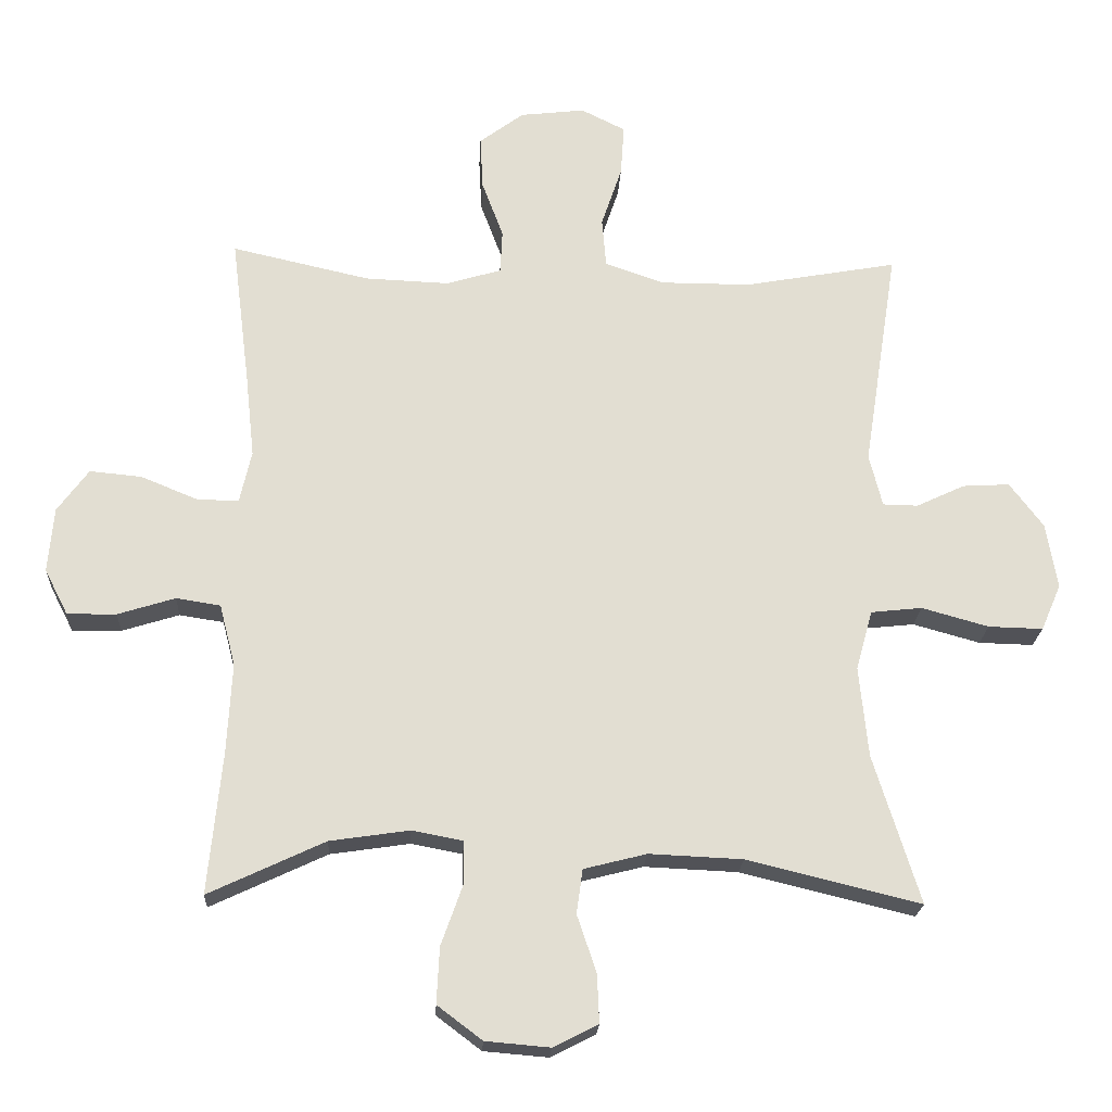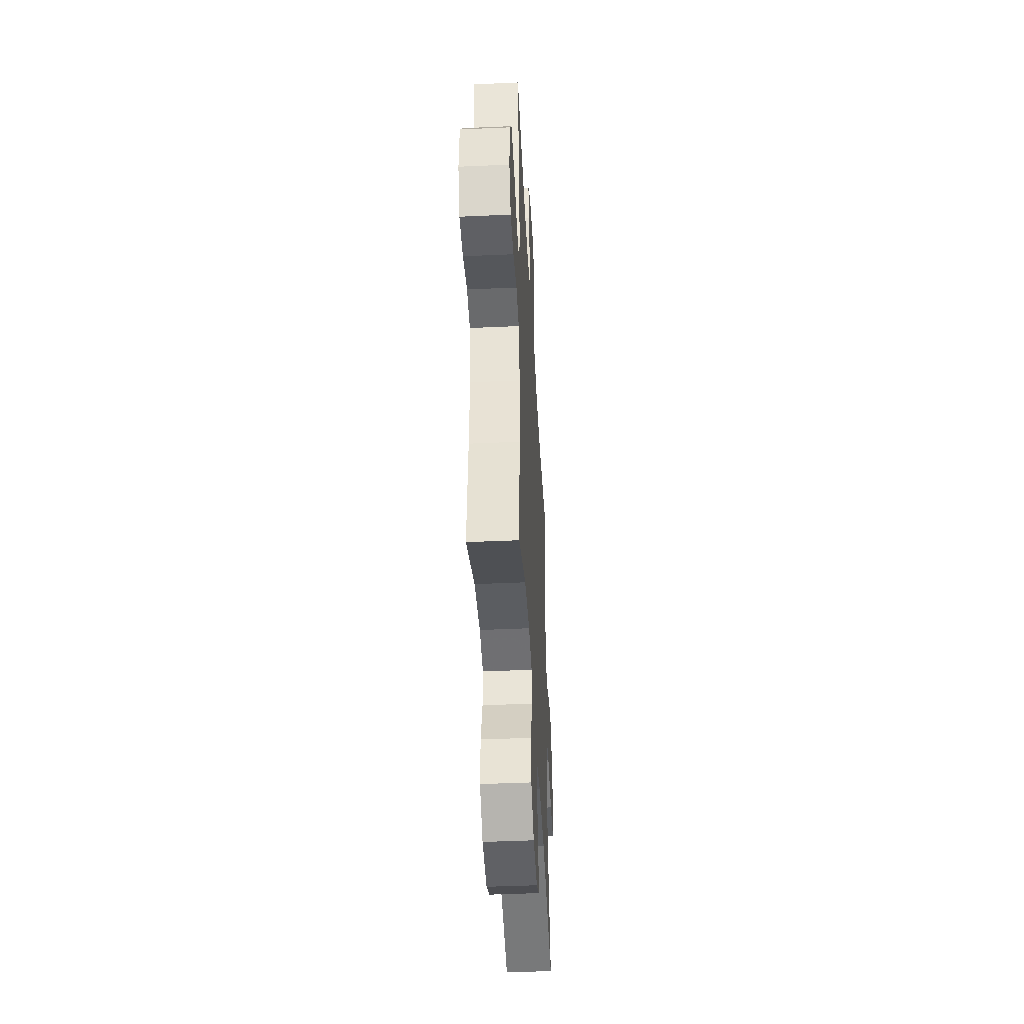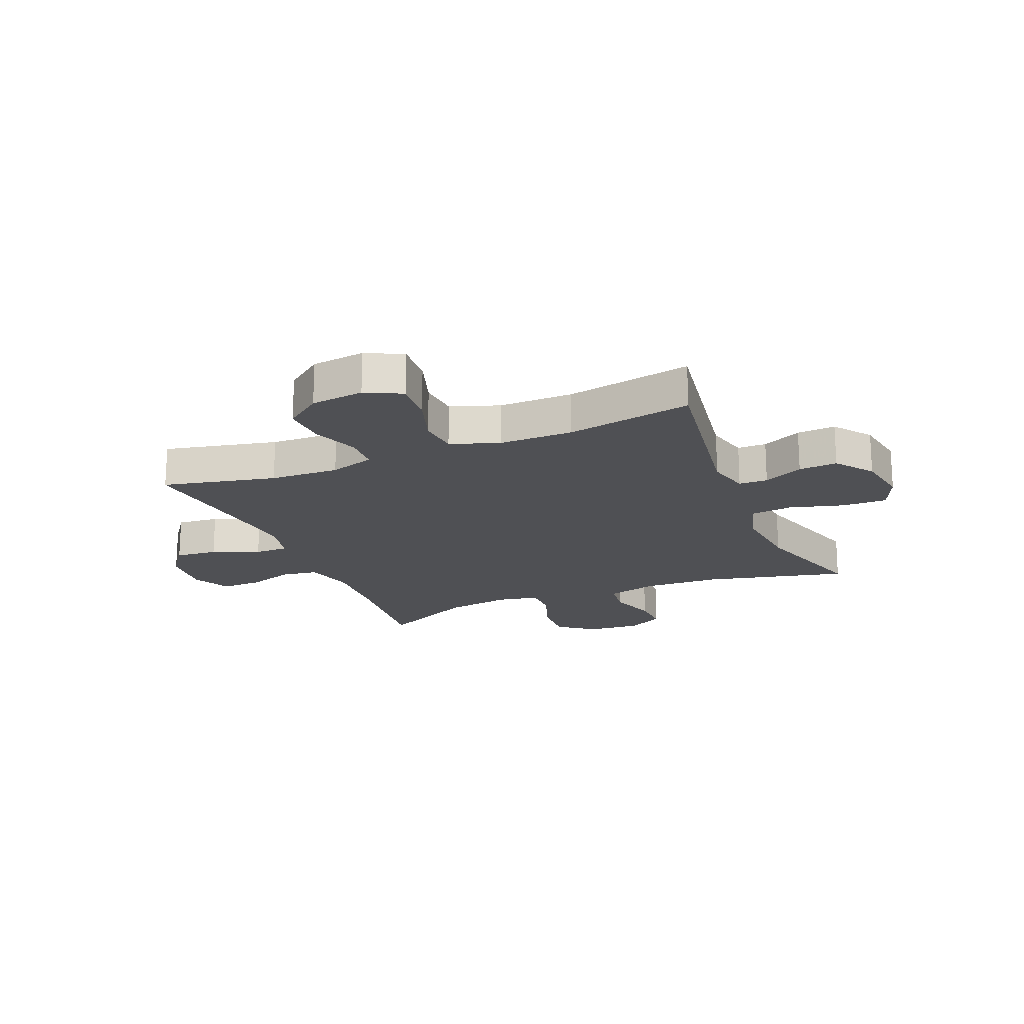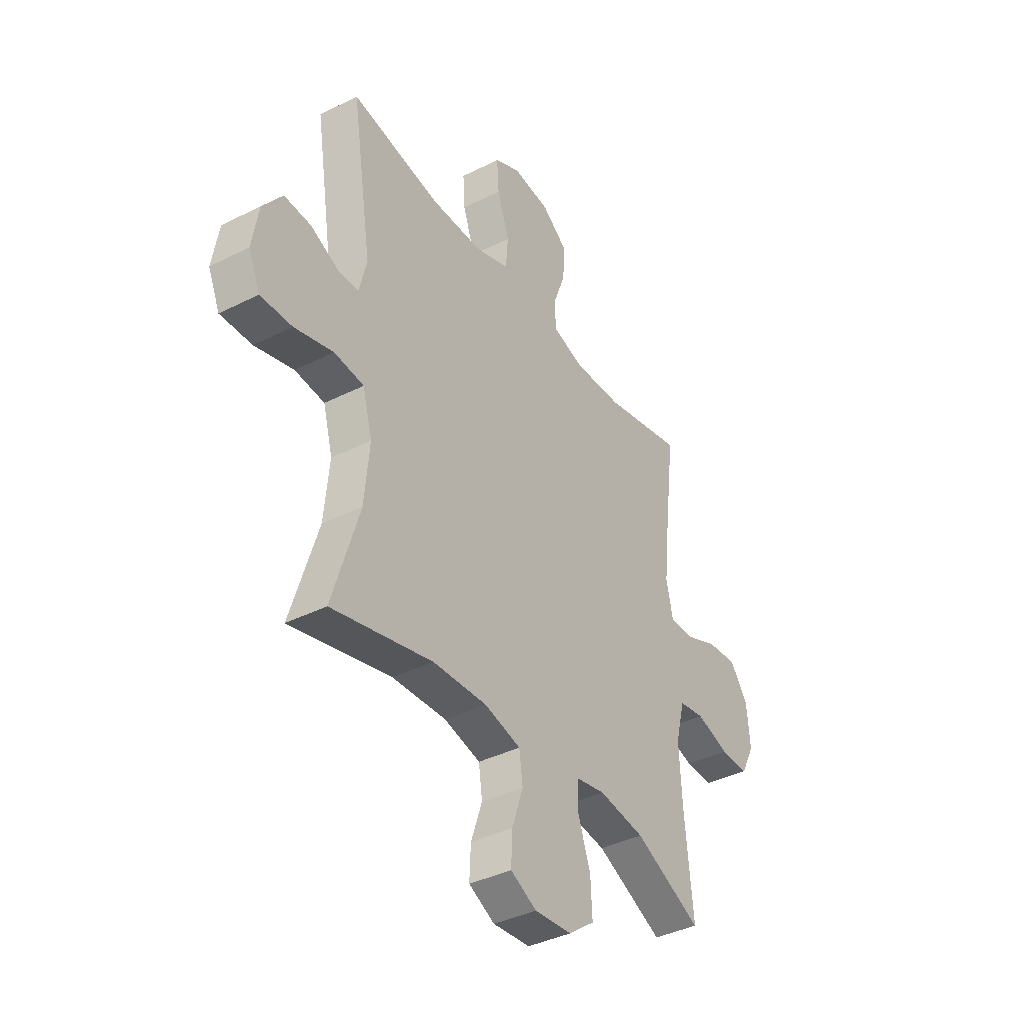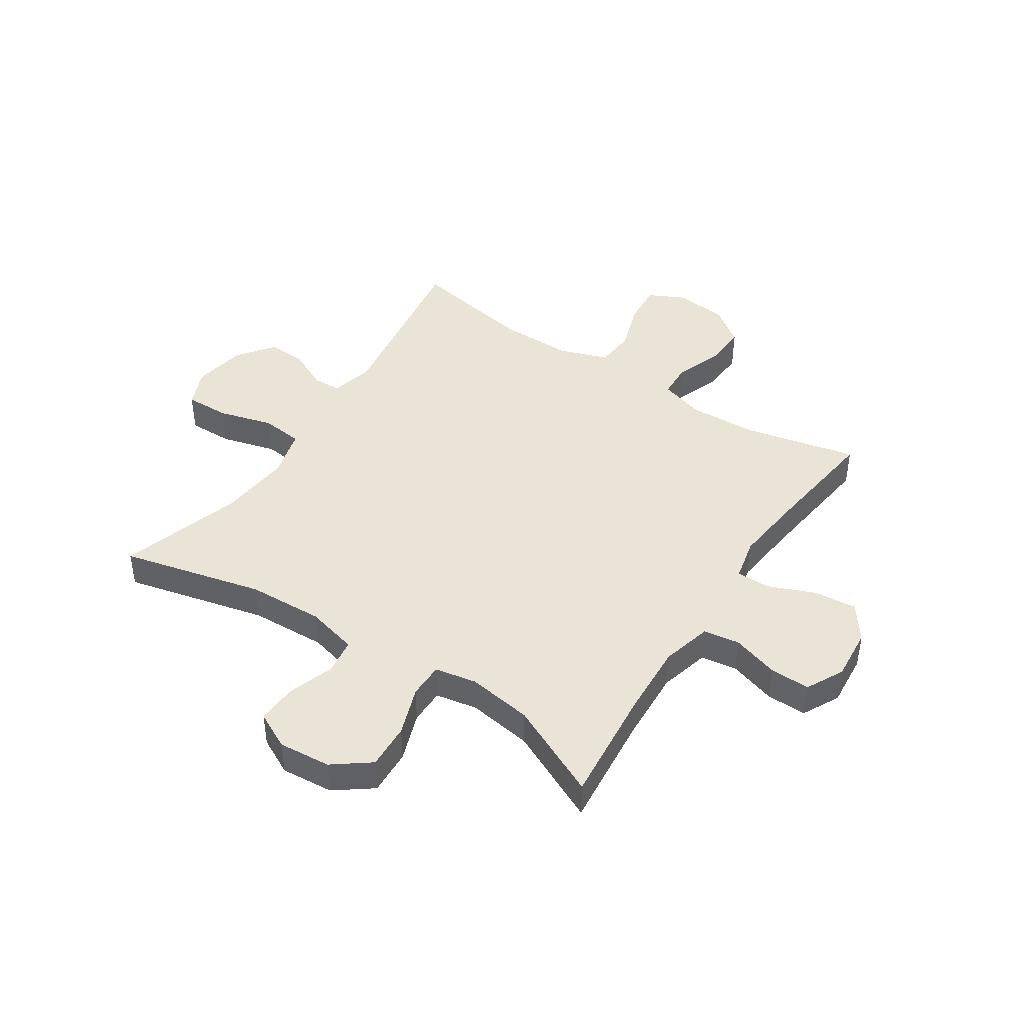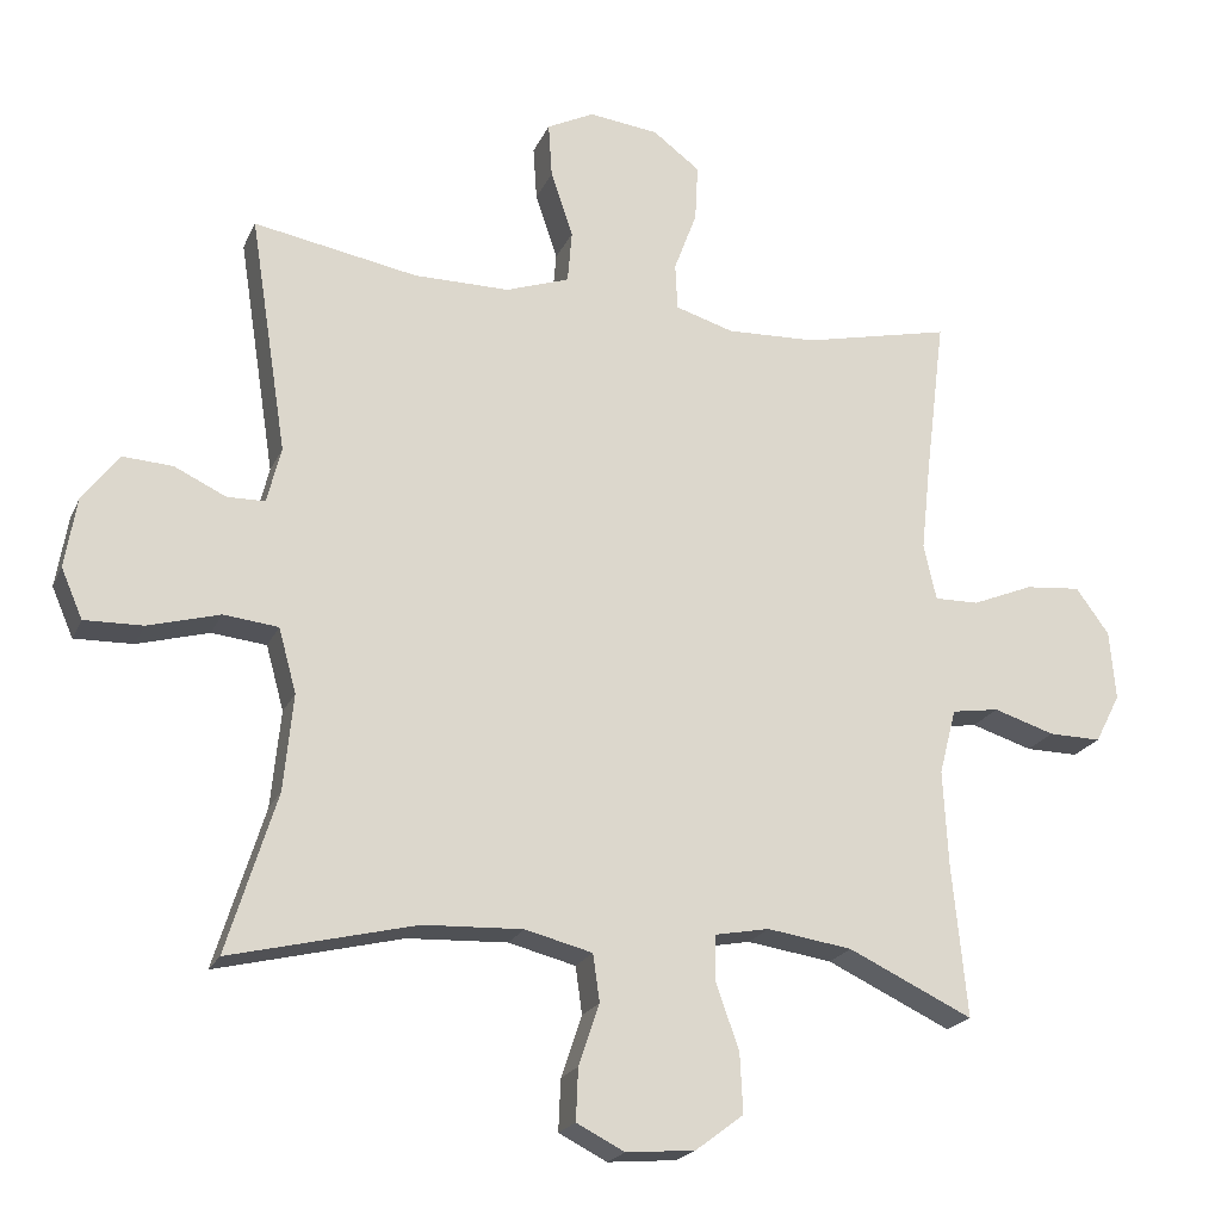
<metadata>
{"format":"obj","ext":"obj","renderer":"f3d","projection":"perspective","resolution":1024,"background":"white","views":[{"elev":-21.4,"azim":-3.0,"up":"+Z"},{"elev":-44.1,"azim":-87.0,"up":"+Z"},{"elev":-19.2,"azim":22.6,"up":"+Y"},{"elev":-38.9,"azim":122.3,"up":"+Z"},{"elev":43.7,"azim":-146.6,"up":"+Y"},{"elev":-20.9,"azim":161.0,"up":"+Z"}]}
</metadata>
<code>
v 0.5 0.07 0.5
v 0.45 0.07 0.179
v 0.469 0.07 0.103
v 0.52 0.07 0.102
v 0.59 0.07 0.135
v 0.658 0.07 0.139
v 0.707 0.07 0.074
v 0.723 0.07 -0.021
v 0.694 0.07 -0.088
v 0.615 0.07 -0.086
v 0.518 0.07 -0.059
v 0.444 0.07 -0.067
v 0.42 0.07 -0.154
v 0.433 0.07 -0.285
v 0.5 0.07 -0.5
v 0.249 0.07 -0.439
v 0.114 0.07 -0.433
v 0.023 0.07 -0.456
v 0.014 0.07 -0.52
v 0.042 0.07 -0.603
v 0.045 0.07 -0.673
v -0.02 0.07 -0.706
v -0.113 0.07 -0.698
v -0.178 0.07 -0.649
v -0.174 0.07 -0.568
v -0.143 0.07 -0.481
v -0.143 0.07 -0.418
v -0.217 0.07 -0.404
v -0.332 0.07 -0.421
v -0.5 0.07 -0.5
v -0.48 0.07 -0.295
v -0.473 0.07 -0.164
v -0.496 0.07 -0.075
v -0.56 0.07 -0.065
v -0.643 0.07 -0.091
v -0.714 0.07 -0.092
v -0.748 0.07 -0.026
v -0.74 0.07 0.068
v -0.695 0.07 0.13
v -0.62 0.07 0.123
v -0.537 0.07 0.089
v -0.477 0.07 0.088
v -0.46 0.07 0.164
v -0.473 0.07 0.284
v -0.5 0.07 0.5
v -0.3 0.07 0.455
v -0.178 0.07 0.45
v -0.099 0.07 0.474
v -0.096 0.07 0.537
v -0.127 0.07 0.62
v -0.131 0.07 0.697
v -0.067 0.07 0.745
v 0.027 0.07 0.756
v 0.091 0.07 0.724
v 0.086 0.07 0.65
v 0.056 0.07 0.561
v 0.062 0.07 0.49
v 0.148 0.07 0.46
v 0.278 0.07 0.46
v 0.5 0 0.5
v 0.45 0 0.179
v 0.469 0 0.103
v 0.52 0 0.102
v 0.59 0 0.135
v 0.658 0 0.139
v 0.707 0 0.074
v 0.723 0 -0.021
v 0.694 0 -0.088
v 0.615 0 -0.086
v 0.518 0 -0.059
v 0.444 0 -0.067
v 0.42 0 -0.154
v 0.433 0 -0.285
v 0.5 0 -0.5
v 0.249 0 -0.439
v 0.114 0 -0.433
v 0.023 0 -0.456
v 0.014 0 -0.52
v 0.042 0 -0.603
v 0.045 0 -0.673
v -0.02 0 -0.706
v -0.113 0 -0.698
v -0.178 0 -0.649
v -0.174 0 -0.568
v -0.143 0 -0.481
v -0.143 0 -0.418
v -0.217 0 -0.404
v -0.332 0 -0.421
v -0.5 0 -0.5
v -0.48 0 -0.295
v -0.473 0 -0.164
v -0.496 0 -0.075
v -0.56 0 -0.065
v -0.643 0 -0.091
v -0.714 0 -0.092
v -0.748 0 -0.026
v -0.74 0 0.068
v -0.695 0 0.13
v -0.62 0 0.123
v -0.537 0 0.089
v -0.477 0 0.088
v -0.46 0 0.164
v -0.473 0 0.284
v -0.5 0 0.5
v -0.3 0 0.455
v -0.178 0 0.45
v -0.099 0 0.474
v -0.096 0 0.537
v -0.127 0 0.62
v -0.131 0 0.697
v -0.067 0 0.745
v 0.027 0 0.756
v 0.091 0 0.724
v 0.086 0 0.65
v 0.056 0 0.561
v 0.062 0 0.49
v 0.148 0 0.46
v 0.278 0 0.46
f 54 55 56
f 53 54 56
f 52 53 56
f 51 52 56
f 50 51 56
f 49 50 56
f 48 49 56 57
f 47 48 57 58
f 44 45 46
f 43 44 46 47
f 47 58 59
f 43 47 59
f 42 43 59
f 39 40 41
f 38 39 41
f 37 38 41
f 36 37 41
f 35 36 41
f 34 35 41
f 33 34 41 42
f 29 30 31
f 28 29 31 32
f 59 1 2
f 42 59 2
f 33 42 2
f 32 33 2
f 28 32 2
f 27 28 2
f 24 25 26
f 23 24 26
f 22 23 26
f 21 22 26
f 20 21 26
f 19 20 26
f 14 15 16
f 13 14 16 17
f 12 13 17 18
f 9 10 11
f 8 9 11
f 7 8 11
f 6 7 11
f 5 6 11
f 4 5 11
f 3 4 11 12
f 2 3 12 18
f 18 19 26 27
f 2 18 27
f 115 114 113
f 115 113 112
f 115 112 111
f 115 111 110
f 115 110 109
f 115 109 108
f 116 115 108 107
f 117 116 107 106
f 105 104 103
f 106 105 103 102
f 118 117 106
f 118 106 102
f 118 102 101
f 100 99 98
f 100 98 97
f 100 97 96
f 100 96 95
f 100 95 94
f 100 94 93
f 101 100 93 92
f 90 89 88
f 91 90 88 87
f 61 60 118
f 61 118 101
f 61 101 92
f 61 92 91
f 61 91 87
f 61 87 86
f 85 84 83
f 85 83 82
f 85 82 81
f 85 81 80
f 85 80 79
f 85 79 78
f 75 74 73
f 76 75 73 72
f 77 76 72 71
f 70 69 68
f 70 68 67
f 70 67 66
f 70 66 65
f 70 65 64
f 70 64 63
f 71 70 63 62
f 77 71 62 61
f 86 85 78 77
f 86 77 61
f 1 60 61 2
f 2 61 62 3
f 3 62 63 4
f 4 63 64 5
f 5 64 65 6
f 6 65 66 7
f 7 66 67 8
f 8 67 68 9
f 9 68 69 10
f 10 69 70 11
f 11 70 71 12
f 12 71 72 13
f 13 72 73 14
f 14 73 74 15
f 15 74 75 16
f 16 75 76 17
f 17 76 77 18
f 18 77 78 19
f 19 78 79 20
f 20 79 80 21
f 21 80 81 22
f 22 81 82 23
f 23 82 83 24
f 24 83 84 25
f 25 84 85 26
f 26 85 86 27
f 27 86 87 28
f 28 87 88 29
f 29 88 89 30
f 30 89 90 31
f 31 90 91 32
f 32 91 92 33
f 33 92 93 34
f 34 93 94 35
f 35 94 95 36
f 36 95 96 37
f 37 96 97 38
f 38 97 98 39
f 39 98 99 40
f 40 99 100 41
f 41 100 101 42
f 42 101 102 43
f 43 102 103 44
f 44 103 104 45
f 45 104 105 46
f 46 105 106 47
f 47 106 107 48
f 48 107 108 49
f 49 108 109 50
f 50 109 110 51
f 51 110 111 52
f 52 111 112 53
f 53 112 113 54
f 54 113 114 55
f 55 114 115 56
f 56 115 116 57
f 57 116 117 58
f 58 117 118 59
f 59 118 60 1

</code>
